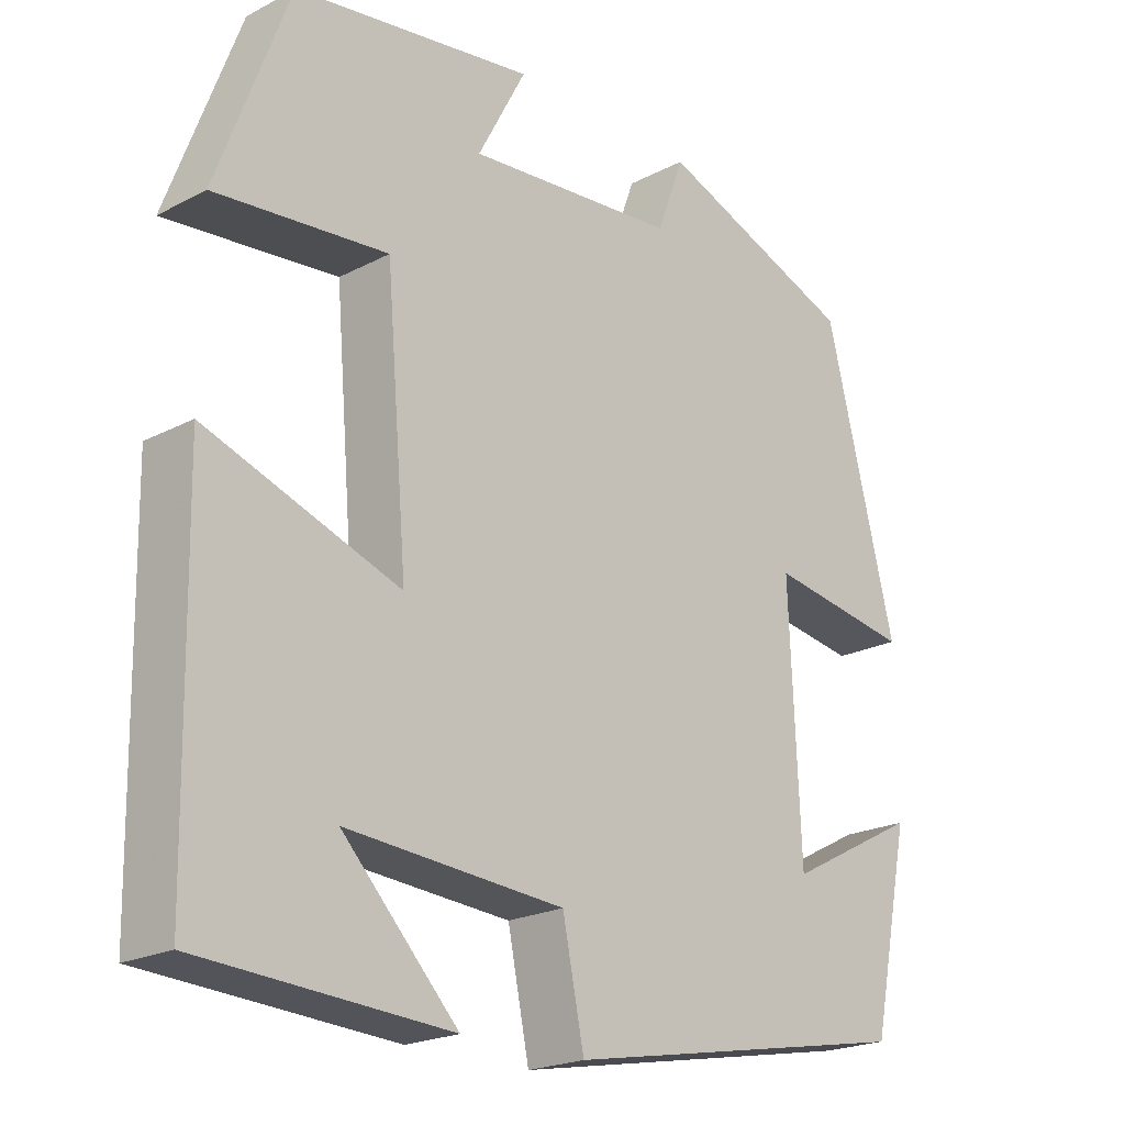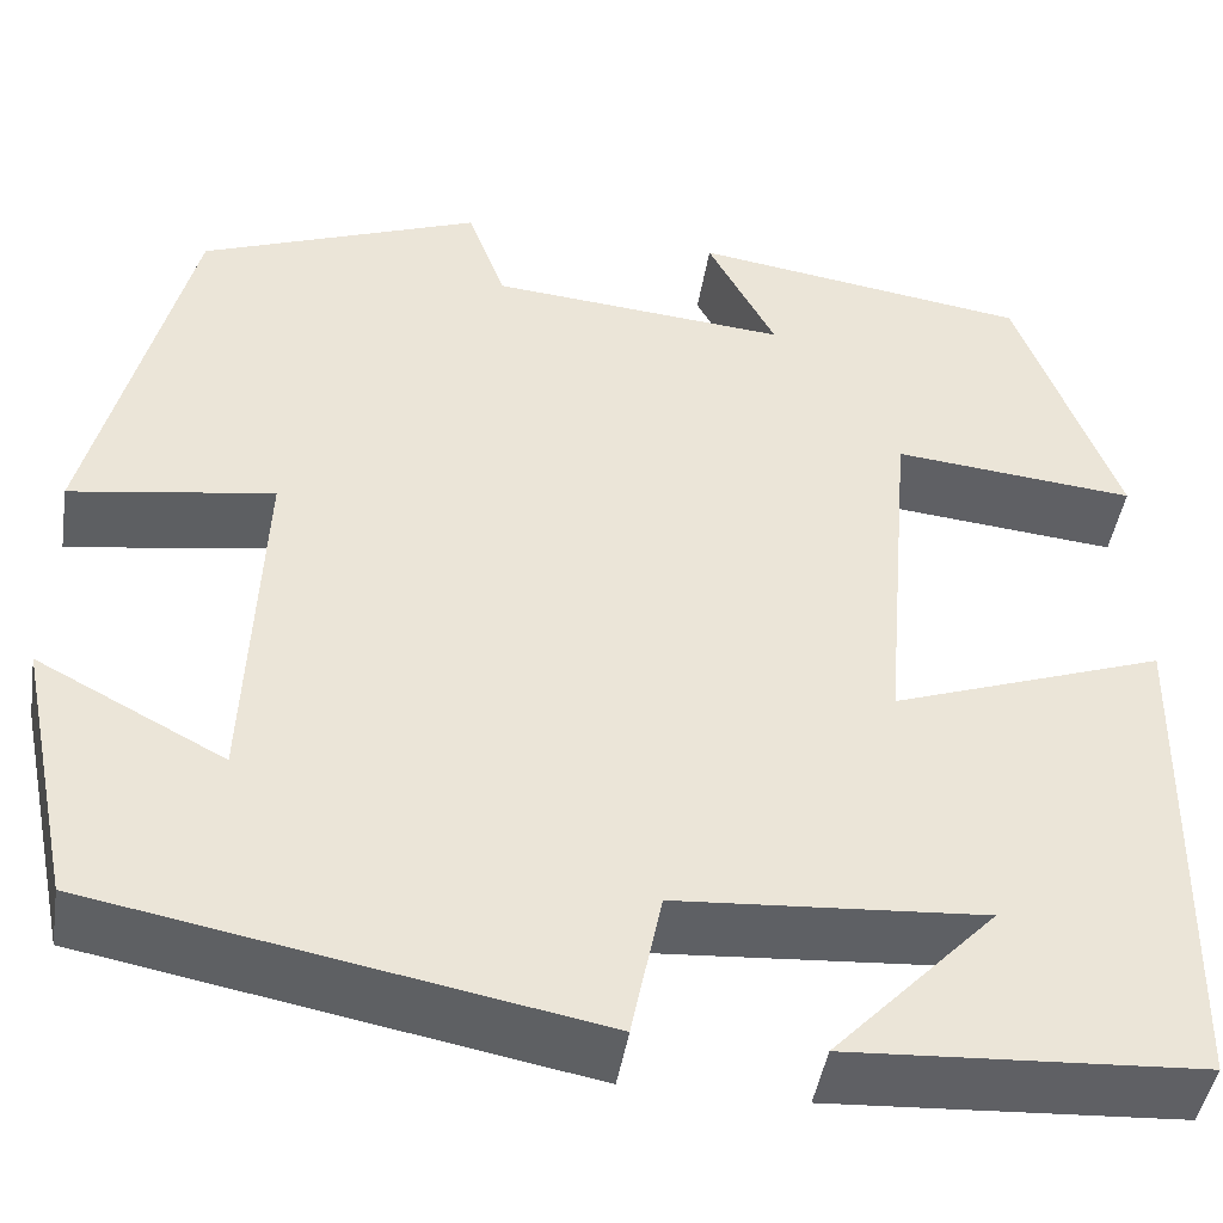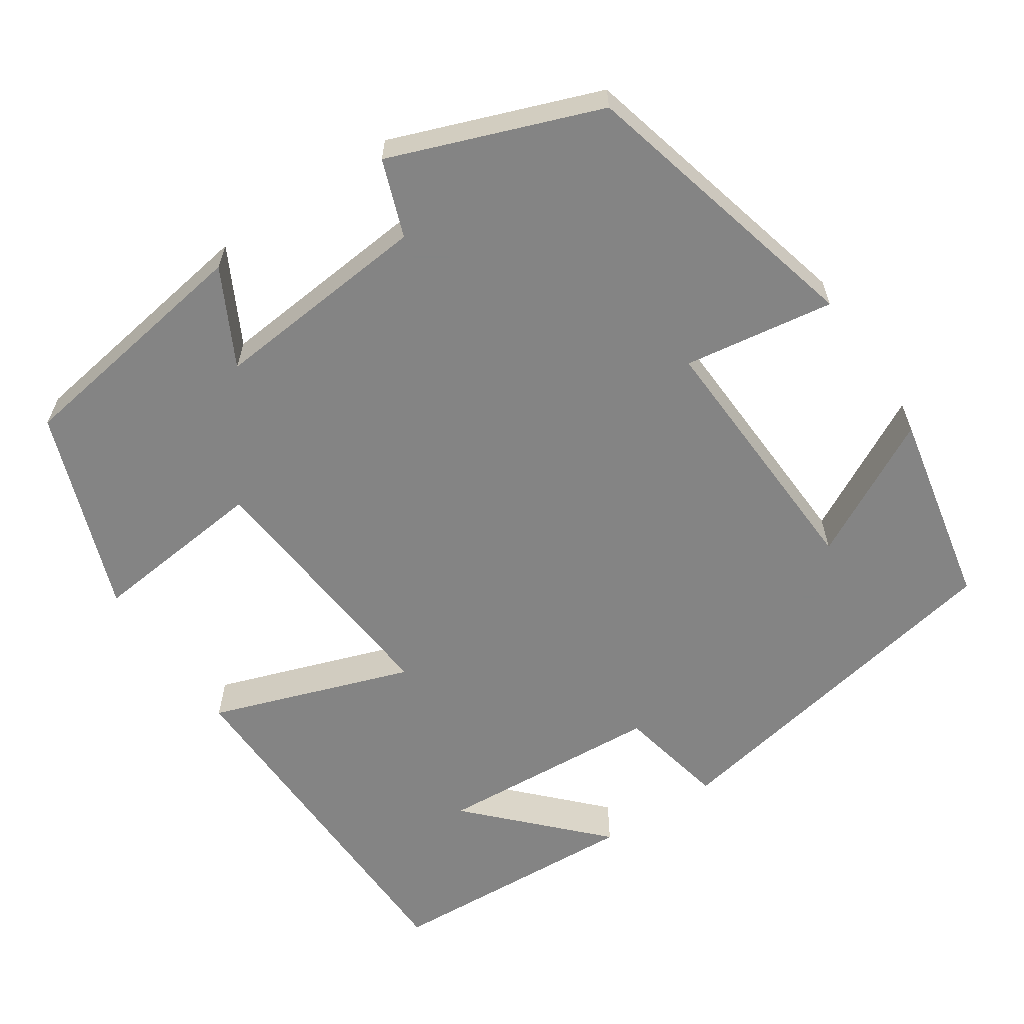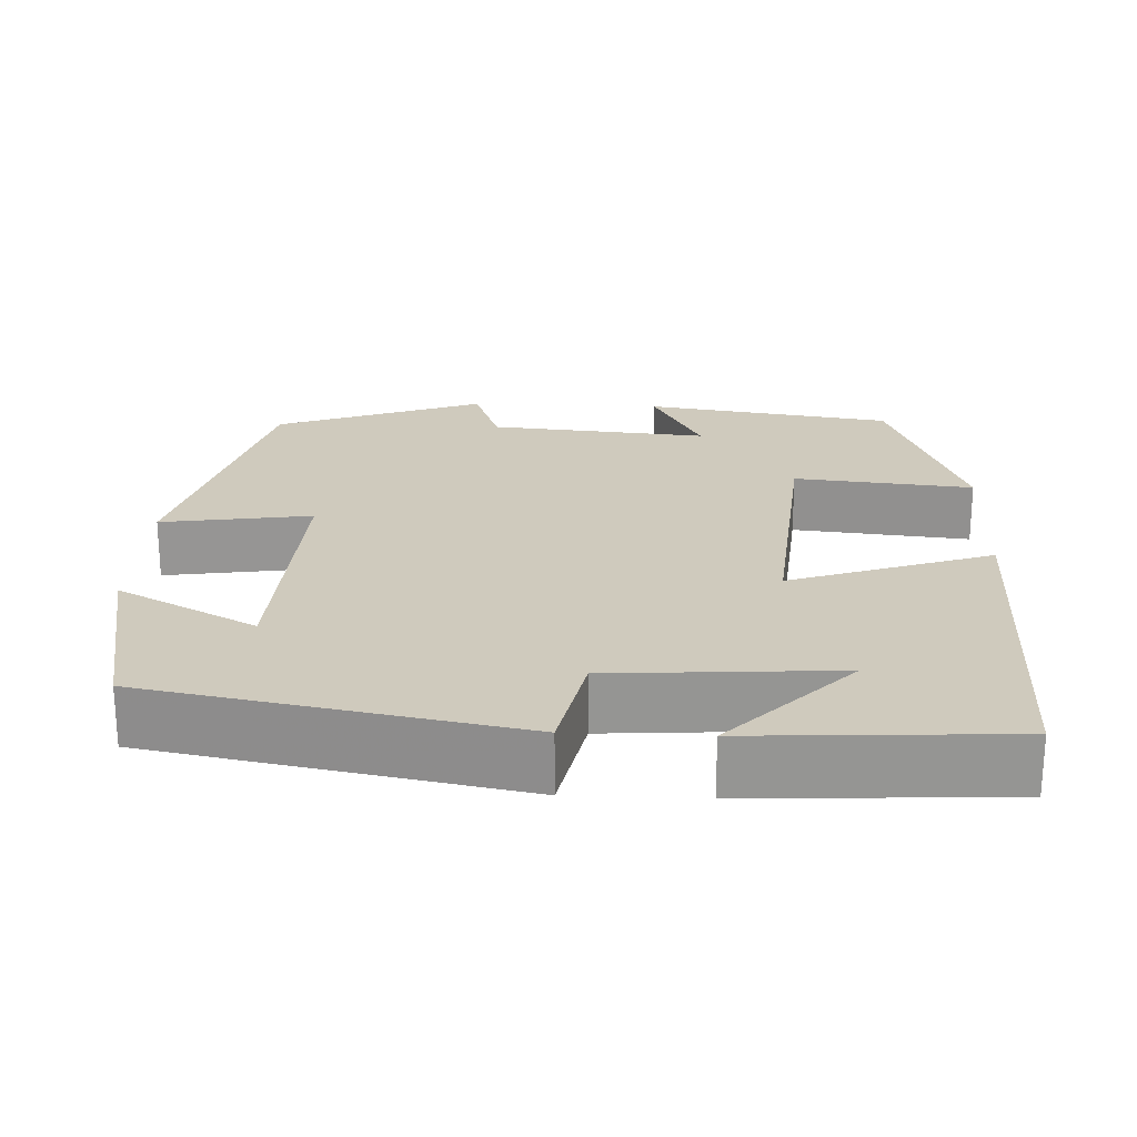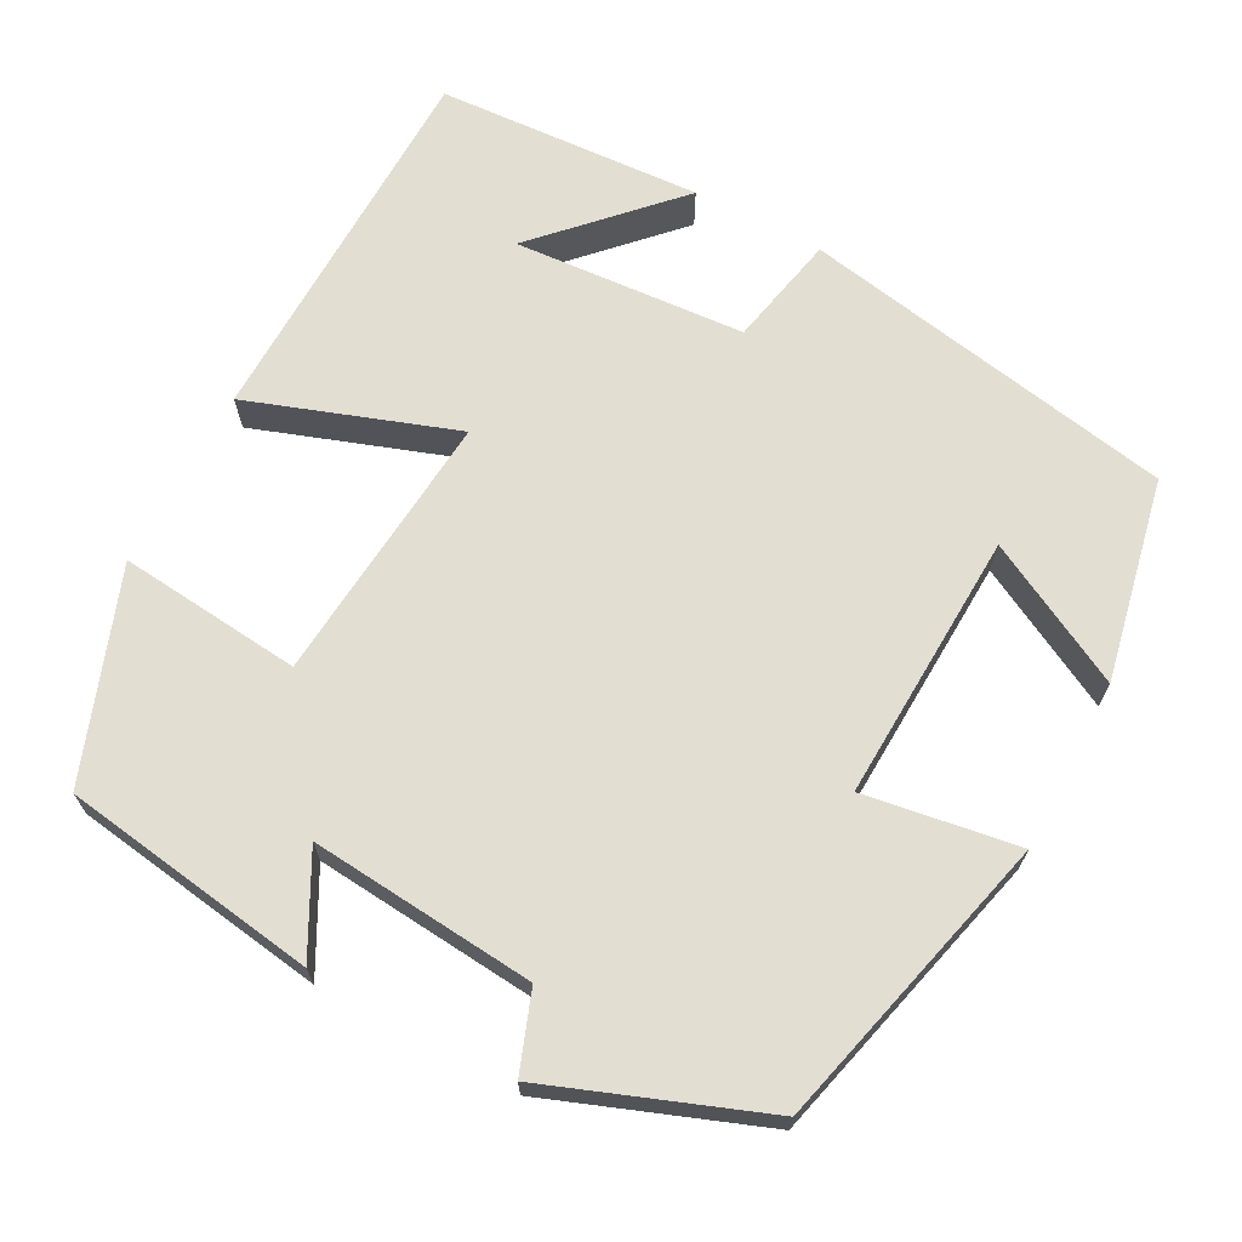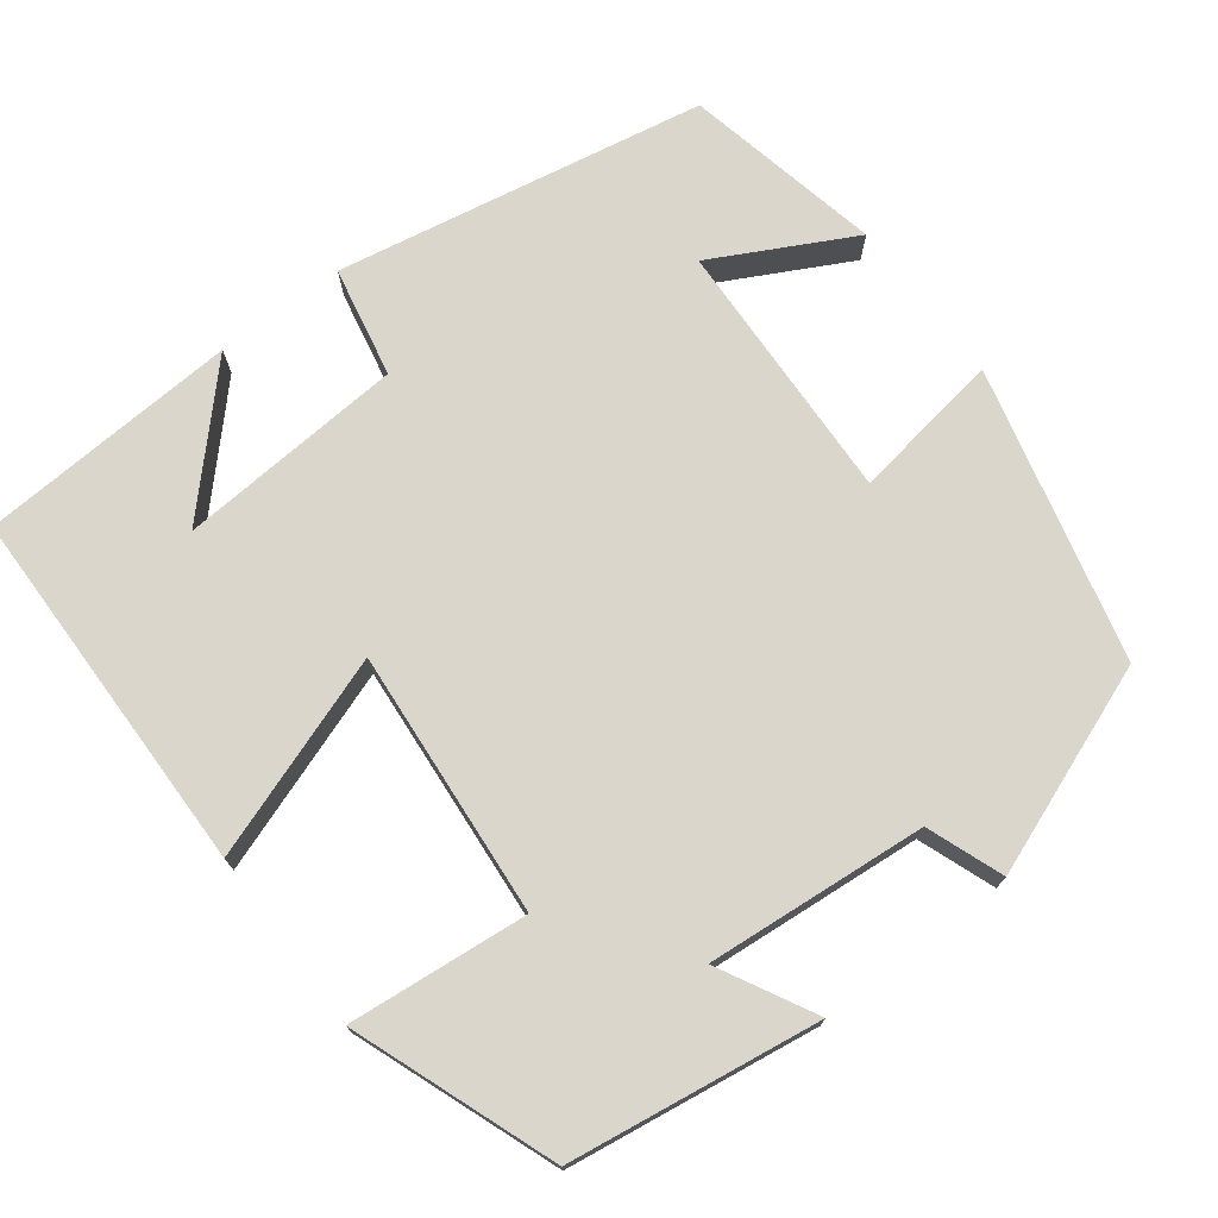
<metadata>
{"format":"obj","ext":"obj","renderer":"f3d","projection":"perspective","resolution":1024,"background":"white","views":[{"elev":-21.3,"azim":-47.1,"up":"+Z"},{"elev":-45.0,"azim":171.0,"up":"+Z"},{"elev":-61.3,"azim":34.0,"up":"+Y"},{"elev":22.8,"azim":-177.4,"up":"+Y"},{"elev":67.7,"azim":28.1,"up":"+Y"},{"elev":73.7,"azim":-37.3,"up":"+Y"}]}
</metadata>
<code>
v 0.449 0.07 -0.415
v -0.009 0.07 -0.5
v -0.037 0.07 -0.363
v -0.319 0.07 -0.343
v -0.169 0.07 -0.5
v -0.492 0.07 -0.481
v -0.5 0.07 -0.02
v -0.249 0.07 -0.108
v -0.277 0.07 0.224
v -0.5 0.07 0.202
v -0.407 0.07 0.454
v -0.096 0.07 0.5
v -0.159 0.07 0.381
v 0.115 0.07 0.405
v 0.15 0.07 0.5
v 0.409 0.07 0.402
v 0.5 0.07 0.039
v 0.313 0.07 0.068
v 0.327 0.07 -0.26
v 0.5 0.07 -0.169
v 0.449 0 -0.415
v -0.009 0 -0.5
v -0.037 0 -0.363
v -0.319 0 -0.343
v -0.169 0 -0.5
v -0.492 0 -0.481
v -0.5 0 -0.02
v -0.249 0 -0.108
v -0.277 0 0.224
v -0.5 0 0.202
v -0.407 0 0.454
v -0.096 0 0.5
v -0.159 0 0.381
v 0.115 0 0.405
v 0.15 0 0.5
v 0.409 0 0.402
v 0.5 0 0.039
v 0.313 0 0.068
v 0.327 0 -0.26
v 0.5 0 -0.169
f 19 20 1 2
f 18 19 2 3
f 16 17 18
f 15 16 18
f 14 15 18
f 13 14 18 3
f 11 12 13
f 10 11 13
f 9 10 13
f 8 9 13 3
f 7 8 3 4
f 6 7 4
f 4 5 6
f 22 21 40 39
f 23 22 39 38
f 38 37 36
f 38 36 35
f 38 35 34
f 23 38 34 33
f 33 32 31
f 33 31 30
f 33 30 29
f 23 33 29 28
f 24 23 28 27
f 24 27 26
f 26 25 24
f 1 21 22 2
f 2 22 23 3
f 3 23 24 4
f 4 24 25 5
f 5 25 26 6
f 6 26 27 7
f 7 27 28 8
f 8 28 29 9
f 9 29 30 10
f 10 30 31 11
f 11 31 32 12
f 12 32 33 13
f 13 33 34 14
f 14 34 35 15
f 15 35 36 16
f 16 36 37 17
f 17 37 38 18
f 18 38 39 19
f 19 39 40 20
f 20 40 21 1

</code>
